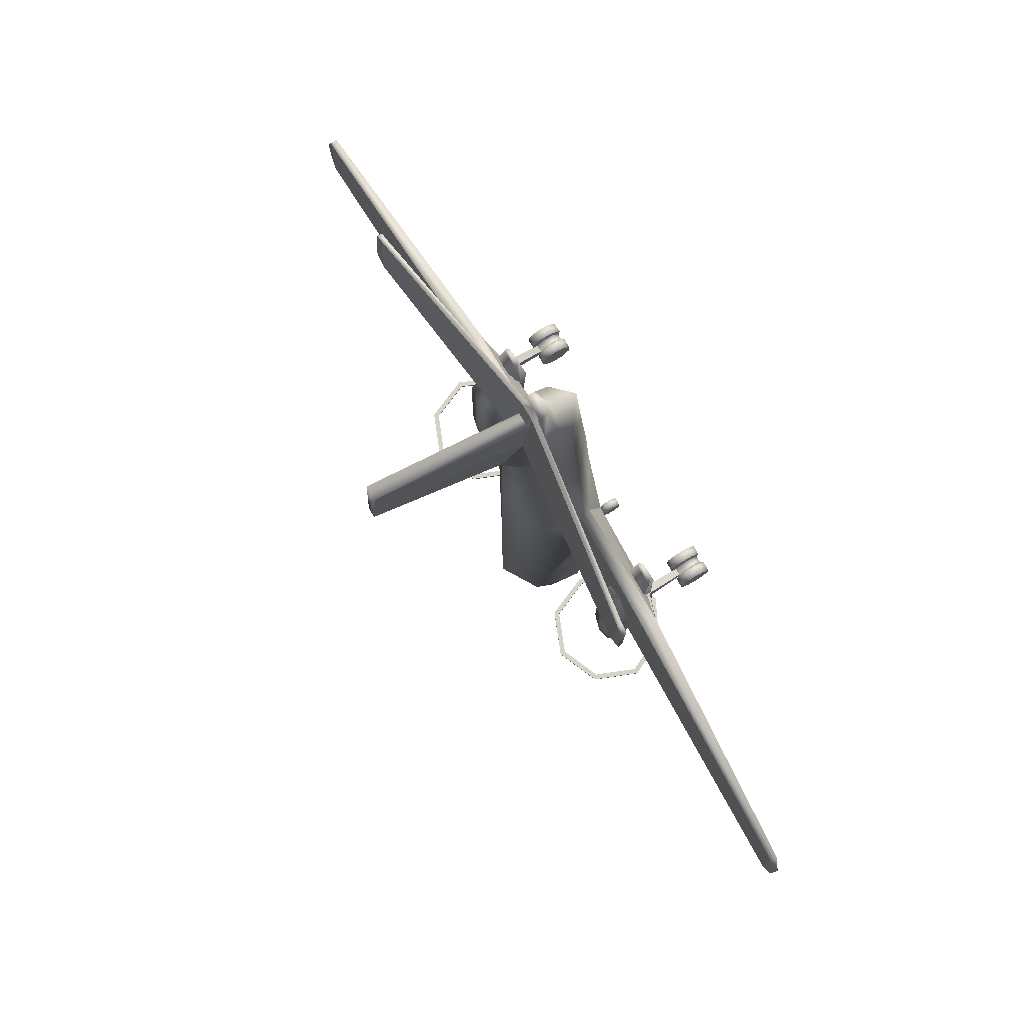
<metadata>
{"format":"obj","ext":"obj","renderer":"f3d","projection":"perspective","resolution":1024,"background":"white","views":[{"elev":78.1,"azim":-120.8,"up":"+Z"}]}
</metadata>
<code>
o E110_Circle.007
v -0.13 2.332 5.497
v -0.1717 2.23 5.491
v -3.573 2.657 5.85
v -3.579 2.733 5.836
v -3.548 2.615 6.698
v -3.551 2.697 6.69
v -3.432 2.609 6.729
v -3.381 2.658 5.753
v -3.383 2.748 5.749
v -3.433 2.69 6.727
v -0.131 2.187 6.876
v -0.1593 2.108 6.862
v -2.949 2.407 -2.814
v -3.252 1.674 -2.814
v -2.949 1.011 -2.808
v -2.949 1.014 -2.849
v -2.949 2.407 -2.856
v -3.252 1.674 -2.856
v -2.886 1.077 -2.834
v -3.162 1.674 -2.856
v -2.886 1.074 -2.793
v -2.886 2.343 -2.814
v -2.886 2.343 -2.856
v -3.162 1.674 -2.814
v -2.48 1.817 -2.365
v -2.504 1.486 -2.365
v -2.42 1.179 -2.365
v -2.427 1.821 -2.668
v -2.422 1.669 -2.668
v -2.363 1.557 -2.668
v -2.298 1.794 -2.674
v -2.33 1.691 -2.674
v -2.298 1.587 -2.674
v -2.285 1.744 -2.989
v -2.312 1.678 -2.989
v -2.285 1.613 -2.989
v -1.49 2.407 -2.814
v -1.187 1.674 -2.814
v -1.49 1.011 -2.808
v -1.49 1.014 -2.849
v -1.49 2.407 -2.856
v -1.187 1.674 -2.856
v -1.553 1.077 -2.834
v -1.277 1.674 -2.856
v -1.553 1.074 -2.793
v -1.553 2.343 -2.814
v -1.553 2.343 -2.856
v -1.277 1.674 -2.814
v -2.22 2.71 -2.814
v -2.22 0.6383 -2.814
v -2.22 0.6383 -2.856
v -2.22 2.71 -2.856
v -2.22 0.7282 -2.814
v -2.22 2.62 -2.814
v -2.22 2.62 -2.856
v -2.22 0.7282 -2.856
v -2.22 1.873 -2.365
v -1.959 1.817 -2.365
v -1.936 1.486 -2.365
v -2.019 1.179 -2.365
v -2.22 1.171 -2.365
v -2.22 1.869 -2.668
v -2.012 1.821 -2.668
v -2.017 1.669 -2.668
v -2.076 1.557 -2.668
v -2.22 1.478 -2.668
v -2.22 1.837 -2.674
v -2.142 1.794 -2.674
v -2.109 1.691 -2.674
v -2.142 1.587 -2.674
v -2.22 1.544 -2.674
v -2.22 1.771 -2.989
v -2.154 1.744 -2.989
v -2.128 1.678 -2.989
v -2.154 1.613 -2.989
v -2.22 1.586 -2.989
v -2.22 1.678 -3.093
v -2.419 0.04466 0.06852
v -2.299 0.04491 0.06842
v -2.419 0.04659 -0.1123
v -2.299 0.04684 -0.1121
v -2.419 0.174 -0.2386
v -2.299 0.1741 -0.2384
v -2.419 0.3522 -0.2366
v -2.299 0.3521 -0.2364
v -2.443 0.5218 0.09374
v -2.419 0.4769 -0.1073
v -2.299 0.4766 -0.1072
v -2.419 0.4749 0.07345
v -2.299 0.4747 0.07334
v -2.419 0.3476 0.1998
v -2.299 0.3475 0.1996
v -2.419 0.1693 0.1978
v -2.299 0.1694 0.1975
v -0.8135 2.221 1.339
v -0.8728 1.563 1.105
v -0.7934 1.373 1.123
v -0.7774 1.114 0.6156
v -0.6667 2.273 -4.446
v -0.8891 1.563 -1.072
v -0.7774 0.9341 -1.108
v -0.6639 1.92 -5.207
v -0.8505 1.495 -4.316
v -0.6677 1.245 -5.325
v -0.3859 1.568 -6.024
v -0.4902 1.405 -6.045
v -0.3182 1.14 -6.045
v -0.4743 2.203 4.936
v -0.3826 1.817 6.075
v -0.2058 2.075 6.893
v -0.1973 1.941 6.937
v -2.916 1.357 0.9322
v -2.916 1.616 0.9322
v -2.916 1.322 0.6174
v -2.958 1.322 -0.9968
v -2.958 1.616 -0.9968
v -7.65 1.716 -0.005007
v -7.642 1.776 -0.003697
v -7.632 1.708 -0.6043
v -7.623 1.776 -0.6028
v -7.446 1.802 0.5675
v -7.447 1.681 0.5673
v -7.447 1.665 0.1548
v -7.451 1.665 -0.778
v -7.449 1.802 -0.7777
v -0.7774 1.031 -0.7887
v -2.917 1.187 -0.6147
v -0.3715 1.589 5.988
v -0.06201 2.692 4.746
v -0.116 4.824 7.416
v -0.07765 4.887 6.211
v -0.08255 0.1514 -4.434
v -0.08255 0.05407 -4.517
v -0.08255 0.2074 -4.599
v -0.08255 0.04649 -4.648
v -0.08255 0.1331 -4.75
v -0.08255 0.2633 -4.763
v -0.08255 0.3606 -4.68
v -0.08255 0.3682 -4.55
v -0.08255 0.2816 -4.448
v -0.02842 0.3992 -4.698
v -0.02842 0.3717 -4.722
v -0.0764 0.8806 -4.903
v -0.0764 0.885 -5.102
v -2.441 1.1 0.1259
v -2.301 1.114 0.1005
v -2.446 1.095 -0.1627
v -2.305 1.11 -0.1422
v -0.4801 1.593 4.372
v -0.1795 2.479 4.552
v -0.539 2.101 4.492
v -2.565 1.767 -0.8425
v -2.595 1.445 -0.5602
v -2.483 1.041 -0.7229
v -2.203 1.841 -0.4317
v -1.895 1.767 -0.7229
v -1.865 1.445 -0.7229
v -1.971 1.041 -0.7229
v -2.203 0.8351 -0.4317
v -2.382 1.172 1.153
v -2.397 1.133 1.151
v -2.342 1.085 1.157
v -2.211 1.181 1.17
v -2.04 1.172 1.187
v -2.025 1.133 1.189
v -2.08 1.085 1.183
v -2.211 1.078 1.17
v -2.212 1.162 1.209
v -0.07419 1.24 -6.784
v -0.06683 1.186 -6.784
v -0.02743 1.146 -6.784
v -0.5764 1.528 3.054
v -0.4259 2.402 3.245
v -0.6469 1.942 3.133
v -2.443 0.3665 0.2477
v -2.443 0.155 -0.2866
v -2.612 0.1551 -0.2862
v -2.108 0.3721 -0.2838
v -2.273 0.3721 -0.2838
v -2.443 -0.002573 0.08774
v -2.443 -0.000216 -0.1325
v -2.273 -0.002274 0.08762
v -2.273 8e-05 -0.1324
v -2.612 0.5215 0.09361
v -2.273 0.5238 -0.1264
v -2.443 0.1493 0.2453
v -2.273 0.3664 0.2474
v -2.273 0.1495 0.245
v -2.273 0.5215 0.09361
v -2.612 -0.002274 0.08762
v -2.612 0.1495 0.245
v -2.273 0.1551 -0.2862
v -2.612 8e-05 -0.1324
v -2.612 0.5238 -0.1264
v -2.612 0.3664 0.2474
v -2.443 0.5241 -0.1265
v -2.612 0.3721 -0.2838
v -2.443 0.3722 -0.2841
v -2.612 0.2608 -0.0194
v -2.108 0.5238 -0.1264
v -2.108 0.5215 0.09361
v -2.108 0.3664 0.2474
v -2.108 0.1495 0.245
v -2.108 -0.002274 0.08762
v -2.108 8e-05 -0.1324
v -2.108 0.1551 -0.2862
v -2.108 0.2608 -0.0194
v -0.1192 2.86 5.907
v -0.1279 2.246 6.495
v 0.13 2.332 5.497
v 0.1717 2.23 5.491
v 3.573 2.657 5.85
v 3.579 2.733 5.836
v 3.548 2.615 6.698
v 3.551 2.697 6.69
v 3.432 2.609 6.729
v 3.381 2.658 5.753
v 3.383 2.748 5.749
v 3.433 2.69 6.727
v 0.131 2.187 6.876
v 0.1593 2.108 6.862
v 2.949 2.407 -2.814
v 3.252 1.674 -2.814
v 2.949 1.011 -2.808
v 2.949 1.014 -2.849
v 2.949 2.407 -2.856
v 3.252 1.674 -2.856
v 2.886 1.077 -2.834
v 3.162 1.674 -2.856
v 2.886 1.074 -2.793
v 2.886 2.343 -2.814
v 2.886 2.343 -2.856
v 3.162 1.674 -2.814
v 2.48 1.817 -2.365
v 2.504 1.486 -2.365
v 2.42 1.179 -2.365
v 2.427 1.821 -2.668
v 2.422 1.669 -2.668
v 2.363 1.557 -2.668
v 2.298 1.794 -2.674
v 2.33 1.691 -2.674
v 2.298 1.587 -2.674
v 2.285 1.744 -2.989
v 2.312 1.678 -2.989
v 2.285 1.613 -2.989
v 1.49 2.407 -2.814
v 1.187 1.674 -2.814
v 1.49 1.011 -2.808
v 1.49 1.014 -2.849
v 1.49 2.407 -2.856
v 1.187 1.674 -2.856
v 1.553 1.077 -2.834
v 1.277 1.674 -2.856
v 1.553 1.074 -2.793
v 1.553 2.343 -2.814
v 1.553 2.343 -2.856
v 1.277 1.674 -2.814
v 2.22 2.71 -2.814
v 2.22 0.6383 -2.814
v 2.22 0.6383 -2.856
v 2.22 2.71 -2.856
v 2.22 0.7282 -2.814
v 2.22 2.62 -2.814
v 2.22 2.62 -2.856
v 2.22 0.7282 -2.856
v 2.22 1.873 -2.365
v 1.959 1.817 -2.365
v 1.936 1.486 -2.365
v 2.019 1.179 -2.365
v 2.22 1.171 -2.365
v 2.22 1.869 -2.668
v 2.012 1.821 -2.668
v 2.017 1.669 -2.668
v 2.076 1.557 -2.668
v 2.22 1.478 -2.668
v 2.22 1.837 -2.674
v 2.142 1.794 -2.674
v 2.109 1.691 -2.674
v 2.142 1.587 -2.674
v 2.22 1.544 -2.674
v 2.22 1.771 -2.989
v 2.154 1.744 -2.989
v 2.128 1.678 -2.989
v 2.154 1.613 -2.989
v 2.22 1.586 -2.989
v 2.22 1.678 -3.093
v 2.419 0.04466 0.06852
v 2.299 0.04491 0.06842
v 2.419 0.04659 -0.1123
v 2.299 0.04684 -0.1121
v 2.419 0.174 -0.2386
v 2.299 0.1741 -0.2384
v 2.419 0.3522 -0.2366
v 2.299 0.3521 -0.2364
v 2.443 0.5218 0.09374
v 2.419 0.4769 -0.1073
v 2.299 0.4766 -0.1072
v 2.419 0.4749 0.07345
v 2.299 0.4747 0.07334
v 2.419 0.3476 0.1998
v 2.299 0.3475 0.1996
v 2.419 0.1693 0.1978
v 2.299 0.1694 0.1975
v 0 2.634 1.37
v 0.8135 2.221 1.339
v 0.8728 1.563 1.105
v 0.7934 1.373 1.123
v 0 0.9053 1.186
v 0.7774 1.114 0.6156
v 0 0.8859 0.5555
v 0 2.653 -4.519
v 0.6667 2.273 -4.446
v 0.8891 1.563 -1.072
v 0.7774 0.9341 -1.108
v 0 0.8546 -1.129
v 0 2.054 -5.207
v 0.6639 1.92 -5.207
v 0.8505 1.495 -4.316
v 0.6677 1.245 -5.325
v 0 0.9152 -5.648
v 0 1.682 -6.024
v 0.3859 1.568 -6.024
v 0.4902 1.405 -6.045
v 0.3182 1.14 -6.045
v 0 0.9534 -6.045
v 0.4743 2.203 4.936
v 0.3826 1.817 6.075
v 0 1.749 6.348
v 0.2058 2.075 6.893
v 0.1973 1.941 6.937
v 0 1.909 6.947
v 2.916 1.357 0.9322
v 2.916 1.616 0.9322
v 2.916 1.322 0.6174
v 2.958 1.322 -0.9968
v 2.958 1.616 -0.9968
v 7.65 1.716 -0.005007
v 7.642 1.776 -0.003697
v 7.632 1.708 -0.6043
v 7.623 1.776 -0.6028
v 7.446 1.802 0.5675
v 7.447 1.681 0.5673
v 7.447 1.665 0.1548
v 7.451 1.665 -0.778
v 7.449 1.802 -0.7777
v 0 2.082 6.904
v 0.7774 1.031 -0.7887
v 0 0.8734 -0.9019
v 2.917 1.187 -0.6147
v 0 1.315 6.272
v 0.3715 1.589 5.988
v 0.06201 2.692 4.746
v 0.116 4.824 7.416
v 0 2.084 6.974
v 0 4.889 6.184
v 0 2.187 6.884
v 0.07765 4.887 6.211
v 0 0.1409 -4.403
v 0.08255 0.1514 -4.434
v 0 0.02508 -4.501
v 0.08255 0.05407 -4.517
v 0 0.01607 -4.657
v 0.08255 0.2074 -4.599
v 0.08255 0.04649 -4.648
v 0 0.1191 -4.778
v 0.08255 0.1331 -4.75
v 0 0.2738 -4.794
v 0.08255 0.2633 -4.763
v 0 0.3896 -4.696
v 0.08255 0.3606 -4.68
v 0 0.3986 -4.541
v 0.08255 0.3682 -4.55
v 0 0.2956 -4.419
v 0.08255 0.2816 -4.448
v 0 0.4125 -4.709
v 0.02842 0.3992 -4.698
v 0.02842 0.3717 -4.722
v 0 0.3798 -4.737
v 0 0.8841 -4.811
v 0.0764 0.8806 -4.903
v 0.0764 0.885 -5.102
v 0 0.8881 -5.123
v 2.441 1.1 0.1259
v 2.301 1.114 0.1005
v 2.446 1.095 -0.1627
v 2.305 1.11 -0.1422
v 0 2.692 4.746
v 0 2.246 6.501
v 0.4801 1.593 4.372
v 0.1795 2.479 4.552
v 0 2.607 4.476
v 0 1.152 4.311
v 0.539 2.101 4.492
v 2.565 1.767 -0.8425
v 2.595 1.445 -0.5602
v 2.483 1.041 -0.7229
v 2.203 1.841 -0.4317
v 1.895 1.767 -0.7229
v 1.865 1.445 -0.7229
v 1.971 1.041 -0.7229
v 2.203 0.8351 -0.4317
v 2.382 1.172 1.153
v 2.397 1.133 1.151
v 2.342 1.085 1.157
v 2.211 1.181 1.17
v 2.04 1.172 1.187
v 2.025 1.133 1.189
v 2.08 1.085 1.183
v 2.211 1.078 1.17
v 2.212 1.162 1.209
v 0 1.257 -6.784
v 0.07419 1.24 -6.784
v 0.06683 1.186 -6.784
v 0.02743 1.146 -6.784
v 0 1.118 -6.784
v 0 4.824 7.416
v 0.5764 1.528 3.054
v 0.4259 2.402 3.245
v 0 2.615 3.201
v 0 1.031 2.97
v 0.6469 1.942 3.133
v 2.443 0.3665 0.2477
v 2.443 0.155 -0.2866
v 2.612 0.1551 -0.2862
v 2.108 0.3721 -0.2838
v 2.273 0.3721 -0.2838
v 2.443 -0.002573 0.08774
v 2.443 -0.000216 -0.1325
v 2.273 -0.002274 0.08762
v 2.273 8e-05 -0.1324
v 2.612 0.5215 0.09361
v 2.273 0.5238 -0.1264
v 2.443 0.1493 0.2453
v 2.273 0.3664 0.2474
v 2.273 0.1495 0.245
v 2.273 0.5215 0.09361
v 2.612 -0.002274 0.08762
v 2.612 0.1495 0.245
v 2.273 0.1551 -0.2862
v 2.612 8e-05 -0.1324
v 2.612 0.5238 -0.1264
v 2.612 0.3664 0.2474
v 2.443 0.5241 -0.1265
v 2.612 0.3721 -0.2838
v 2.443 0.3722 -0.2841
v 2.612 0.2608 -0.0194
v 2.108 0.5238 -0.1264
v 2.108 0.5215 0.09361
v 2.108 0.3664 0.2474
v 2.108 0.1495 0.245
v 2.108 -0.002274 0.08762
v 2.108 8e-05 -0.1324
v 2.108 0.1551 -0.2862
v 2.108 0.2608 -0.0194
v 0.1192 2.86 5.907
v 0.1279 2.246 6.495
f 62 31 28
f 68 62 63
f 143 144 142 141
f 114 146 98
f 123 117 119
f 124 123 119
f 123 122 117
f 115 127 124
f 133 132 134
f 135 133 134
f 140 139 134
f 138 137 134
f 132 140 134
f 137 136 134
f 139 138 134
f 136 135 134
f 375 143 141
f 127 145 114
f 148 127 126
f 1 209 208
f 129 208 131
f 193 190 199
f 177 193 199
f 191 195 199
f 184 194 199
f 190 191 199
f 194 197 199
f 195 184 199
f 197 177 199
f 201 202 207
f 204 205 207
f 202 203 207
f 205 206 207
f 203 204 207
f 206 178 207
f 178 200 207
f 200 201 207
f 125 118 121
f 63 64 69 68
f 122 123 114 112
f 14 24 22 13
f 130 131 208 209
f 40 51 56 43
f 40 43 44 42
f 38 37 46 48
f 37 49 54 46
f 39 38 48 45
f 62 67 31
f 69 64 65 70
f 23 20 18 17
f 41 47 55 52
f 53 21 15 50
f 39 45 53 50
f 113 96 100 116
f 115 101 126 127
f 16 19 56 51
f 13 22 54 49
f 20 19 16 18
f 9 10 11 1
f 188 187 92 94
f 68 67 62
f 33 71 66 30
f 32 29 28 31
f 145 89 90 146
f 147 148 88 87
f 182 79 81 183
f 180 181 80 78
f 185 88 90 189
f 185 179 85 88
f 86 175 91 89
f 198 84 82 176
f 180 78 93 186
f 148 126 98 146
f 121 113 116 125
f 114 145 146
f 8 2 12 7
f 127 114 123 124
f 146 90 88 148
f 10 9 4 6
f 32 33 30 29
f 15 21 24 14
f 144 382 378 142
f 375 379 143
f 127 147 145
f 148 147 127
f 55 23 17 52
f 388 209 11 356
f 70 65 66 71
f 3 8 7 5
f 42 44 47 41
f 129 1 208
f 112 114 98 97
f 179 192 83 85
f 186 93 91 175
f 196 87 84 198
f 196 86 89 87
f 182 188 94 79
f 189 90 92 187
f 181 176 82 80
f 183 81 83 192
f 125 120 118
f 145 147 87 89
f 271 237 240
f 277 272 271
f 380 376 377 381
f 334 309 384
f 343 339 337
f 344 339 343
f 343 337 342
f 335 344 349
f 361 363 359
f 364 363 361
f 374 363 372
f 370 363 368
f 359 363 374
f 368 363 366
f 372 363 370
f 366 363 364
f 375 376 380
f 349 334 383
f 386 347 349
f 210 455 456
f 352 357 455
f 440 446 437
f 424 446 440
f 438 446 442
f 431 446 441
f 437 446 438
f 441 446 444
f 442 446 431
f 444 446 424
f 448 454 449
f 451 454 452
f 449 454 450
f 452 454 453
f 450 454 451
f 453 454 425
f 425 454 447
f 447 454 448
f 345 341 338
f 272 277 278 273
f 342 332 334 343
f 223 222 231 233
f 353 456 455 357
f 249 252 265 260
f 249 251 253 252
f 247 257 255 246
f 246 255 263 258
f 248 254 257 247
f 271 240 276
f 278 279 274 273
f 232 226 227 229
f 250 261 264 256
f 262 259 224 230
f 248 259 262 254
f 333 336 313 306
f 335 349 347 314
f 225 260 265 228
f 222 258 263 231
f 229 227 225 228
f 218 210 220 219
f 435 303 301 434
f 277 271 276
f 242 239 275 280
f 241 240 237 238
f 383 384 299 298
f 385 296 297 386
f 429 430 290 288
f 427 287 289 428
f 432 436 299 297
f 432 297 294 426
f 295 298 300 422
f 445 423 291 293
f 427 433 302 287
f 386 384 309 347
f 341 345 336 333
f 334 384 383
f 217 216 221 211
f 349 344 343 334
f 384 386 297 299
f 219 215 213 218
f 241 238 239 242
f 224 223 233 230
f 381 377 378 382
f 375 380 379
f 349 383 385
f 386 349 385
f 264 261 226 232
f 388 356 220 456
f 279 280 275 274
f 212 214 216 217
f 251 250 256 253
f 352 455 210
f 332 307 309 334
f 426 294 292 439
f 433 422 300 302
f 443 445 293 296
f 443 296 298 295
f 429 288 303 435
f 436 434 301 299
f 428 289 291 423
f 430 439 292 290
f 345 338 340
f 383 298 296 385
f 26 30 27
f 36 35 77
f 34 72 77
f 76 36 77
f 35 34 77
f 65 59 60
f 75 77 74
f 73 77 72
f 76 77 75
f 74 77 73
f 95 100 96
f 34 35 32 31
f 143 104 144
f 379 315 101
f 104 101 103
f 320 107 325
f 102 106 103
f 104 106 107
f 29 26 25 28
f 328 111 109
f 160 155 152
f 108 128 109
f 391 150 129
f 149 108 151
f 174 173 95 96
f 11 209 1
f 369 141 138
f 138 142 137
f 320 144 104
f 143 379 101
f 57 156 58
f 57 152 155
f 61 158 159
f 61 154 27
f 26 152 25
f 153 160 152
f 155 164 156
f 166 159 158
f 159 162 154
f 160 161 168
f 166 165 168
f 164 163 168
f 161 162 168
f 163 160 168
f 167 166 168
f 165 164 168
f 162 167 168
f 109 111 108
f 169 411 415
f 170 169 415
f 171 170 415
f 325 171 415
f 354 346 110
f 110 108 111
f 158 157 165 166
f 346 12 110
f 2 110 12
f 391 129 387
f 169 105 321 411
f 24 21 19 20
f 70 71 76 75
f 173 419 304 95
f 346 356 11 12
f 106 169 170 107
f 12 11 10 7
f 18 14 13 17
f 40 42 38 39
f 198 176 177 197
f 19 21 53 56
f 151 150 173 174
f 53 45 43 56
f 48 44 43 45
f 22 24 20 23
f 52 49 37 41
f 128 149 392 350
f 58 59 64 63
f 26 29 30
f 36 33 32 35
f 108 1 129 150
f 149 151 174 172
f 69 70 75 74
f 4 9 8 3
f 99 95 304 311
f 73 68 69 74
f 55 47 46 54
f 17 13 49 52
f 51 50 15 16
f 122 112 113 121
f 44 48 46 47
f 206 192 179 178
f 66 61 27 30
f 65 64 59
f 28 25 57 62
f 118 117 122 121
f 72 34 31 67
f 76 71 33 36
f 85 84 87 88
f 94 93 78 79
f 92 91 93 94
f 117 118 120 119
f 57 58 63 62
f 83 81 80 82
f 92 90 89 91
f 60 61 66 65
f 79 78 80 81
f 112 97 96 113
f 95 99 100
f 355 387 129 131
f 130 209 388 416
f 143 101 104
f 320 104 107
f 102 105 106
f 104 103 106
f 6 4 3 5
f 111 331 354 110
f 106 105 169
f 142 378 367 137
f 328 331 111
f 101 315 348 126
f 391 419 173 150
f 72 67 68 73
f 154 153 26 27
f 116 115 124 125
f 160 163 155
f 99 103 101 100
f 131 130 416 355
f 149 128 108
f 150 151 108
f 316 102 99 311
f 371 369 138 139
f 126 348 310 98
f 362 360 133 135
f 369 375 141
f 371 139 140 373
f 362 135 136 365
f 365 136 137 367
f 138 141 142
f 320 382 144
f 325 107 170 171
f 392 149 172 420
f 16 15 14 18
f 5 7 10 6
f 420 172 97 308
f 373 140 132 358
f 153 154 162 161
f 328 109 128 350
f 172 174 96 97
f 51 40 39 50
f 57 155 156
f 105 102 316 321
f 57 25 152
f 61 60 158
f 61 159 154
f 26 153 152
f 153 161 160
f 98 310 308 97
f 155 163 164
f 166 167 159
f 159 167 162
f 115 116 100 101
f 157 158 60 59
f 108 2 1
f 99 102 103
f 157 156 164 165
f 2 108 110
f 156 157 59 58
f 360 358 132 133
f 2 8 9 1
f 120 125 124 119
f 196 198 197 194
f 180 186 191 190
f 186 175 195 191
f 178 179 185 200
f 202 187 188 203
f 83 82 84 85
f 204 182 183 205
f 200 185 189 201
f 193 181 180 190
f 203 188 182 204
f 41 37 38 42
f 181 193 177 176
f 205 183 192 206
f 201 189 187 202
f 86 184 195 175
f 196 194 184 86
f 22 23 55 54
f 235 236 239
f 245 286 244
f 243 286 281
f 285 286 245
f 244 286 243
f 274 269 268
f 284 283 286
f 282 281 286
f 285 284 286
f 283 282 286
f 305 306 313
f 243 240 241 244
f 380 381 319
f 379 314 315
f 319 318 314
f 320 325 324
f 317 318 323
f 319 324 323
f 238 237 234 235
f 328 327 330
f 402 394 397
f 326 327 351
f 391 352 390
f 389 393 326
f 421 306 305 418
f 220 210 456
f 369 370 376
f 370 368 377
f 320 319 381
f 380 314 379
f 266 267 398
f 266 397 394
f 270 401 400
f 270 236 396
f 235 234 394
f 395 394 402
f 397 398 406
f 408 400 401
f 401 396 404
f 402 410 403
f 408 410 407
f 406 410 405
f 403 410 404
f 405 410 402
f 409 410 408
f 407 410 406
f 404 410 409
f 327 326 330
f 412 415 411
f 413 415 412
f 414 415 413
f 325 415 414
f 354 329 346
f 329 330 326
f 400 408 407 399
f 346 329 221
f 211 221 329
f 391 387 352
f 412 411 321 322
f 233 229 228 230
f 279 284 285 280
f 418 305 304 419
f 346 221 220 356
f 323 324 413 412
f 221 216 219 220
f 227 226 222 223
f 249 248 247 251
f 445 444 424 423
f 228 265 262 230
f 393 421 418 390
f 262 265 252 254
f 257 254 252 253
f 231 232 229 233
f 261 250 246 258
f 351 350 392 389
f 267 272 273 268
f 235 239 238
f 245 244 241 242
f 326 390 352 210
f 389 417 421 393
f 278 283 284 279
f 213 212 217 218
f 312 311 304 305
f 282 283 278 277
f 264 263 255 256
f 226 261 258 222
f 260 225 224 259
f 342 341 333 332
f 253 256 255 257
f 453 425 426 439
f 275 239 236 270
f 274 268 273
f 237 271 266 234
f 338 341 342 337
f 281 276 240 243
f 285 245 242 280
f 294 297 296 293
f 303 288 287 302
f 301 303 302 300
f 337 339 340 338
f 266 271 272 267
f 292 291 289 290
f 301 300 298 299
f 269 274 275 270
f 288 290 289 287
f 332 333 306 307
f 305 313 312
f 355 357 352 387
f 353 416 388 456
f 380 319 314
f 320 324 319
f 317 323 322
f 319 323 318
f 215 214 212 213
f 330 329 354 331
f 323 412 322
f 377 368 367 378
f 328 330 331
f 314 347 348 315
f 391 390 418 419
f 281 282 277 276
f 396 236 235 395
f 336 345 344 335
f 402 397 405
f 312 313 314 318
f 357 355 416 353
f 389 326 351
f 390 326 393
f 316 311 312 317
f 371 372 370 369
f 347 309 310 348
f 362 364 361 360
f 369 376 375
f 371 373 374 372
f 362 365 366 364
f 365 367 368 366
f 370 377 376
f 320 381 382
f 325 414 413 324
f 392 420 417 389
f 225 227 223 224
f 214 215 219 216
f 420 308 307 417
f 373 358 359 374
f 395 403 404 396
f 328 350 351 327
f 417 307 306 421
f 260 259 248 249
f 266 398 397
f 322 321 316 317
f 266 394 234
f 270 400 269
f 270 396 401
f 235 394 395
f 395 402 403
f 309 307 308 310
f 397 406 405
f 408 401 409
f 401 404 409
f 335 314 313 336
f 399 268 269 400
f 326 210 211
f 312 318 317
f 399 407 406 398
f 211 329 326
f 398 267 268 399
f 360 361 359 358
f 211 210 218 217
f 340 339 344 345
f 443 441 444 445
f 427 437 438 433
f 433 438 442 422
f 425 447 432 426
f 449 450 435 434
f 292 294 293 291
f 451 452 430 429
f 447 448 436 432
f 440 437 427 428
f 450 451 429 435
f 250 251 247 246
f 428 423 424 440
f 452 453 439 430
f 448 449 434 436
f 295 422 442 431
f 443 295 431 441
f 231 263 264 232

</code>
